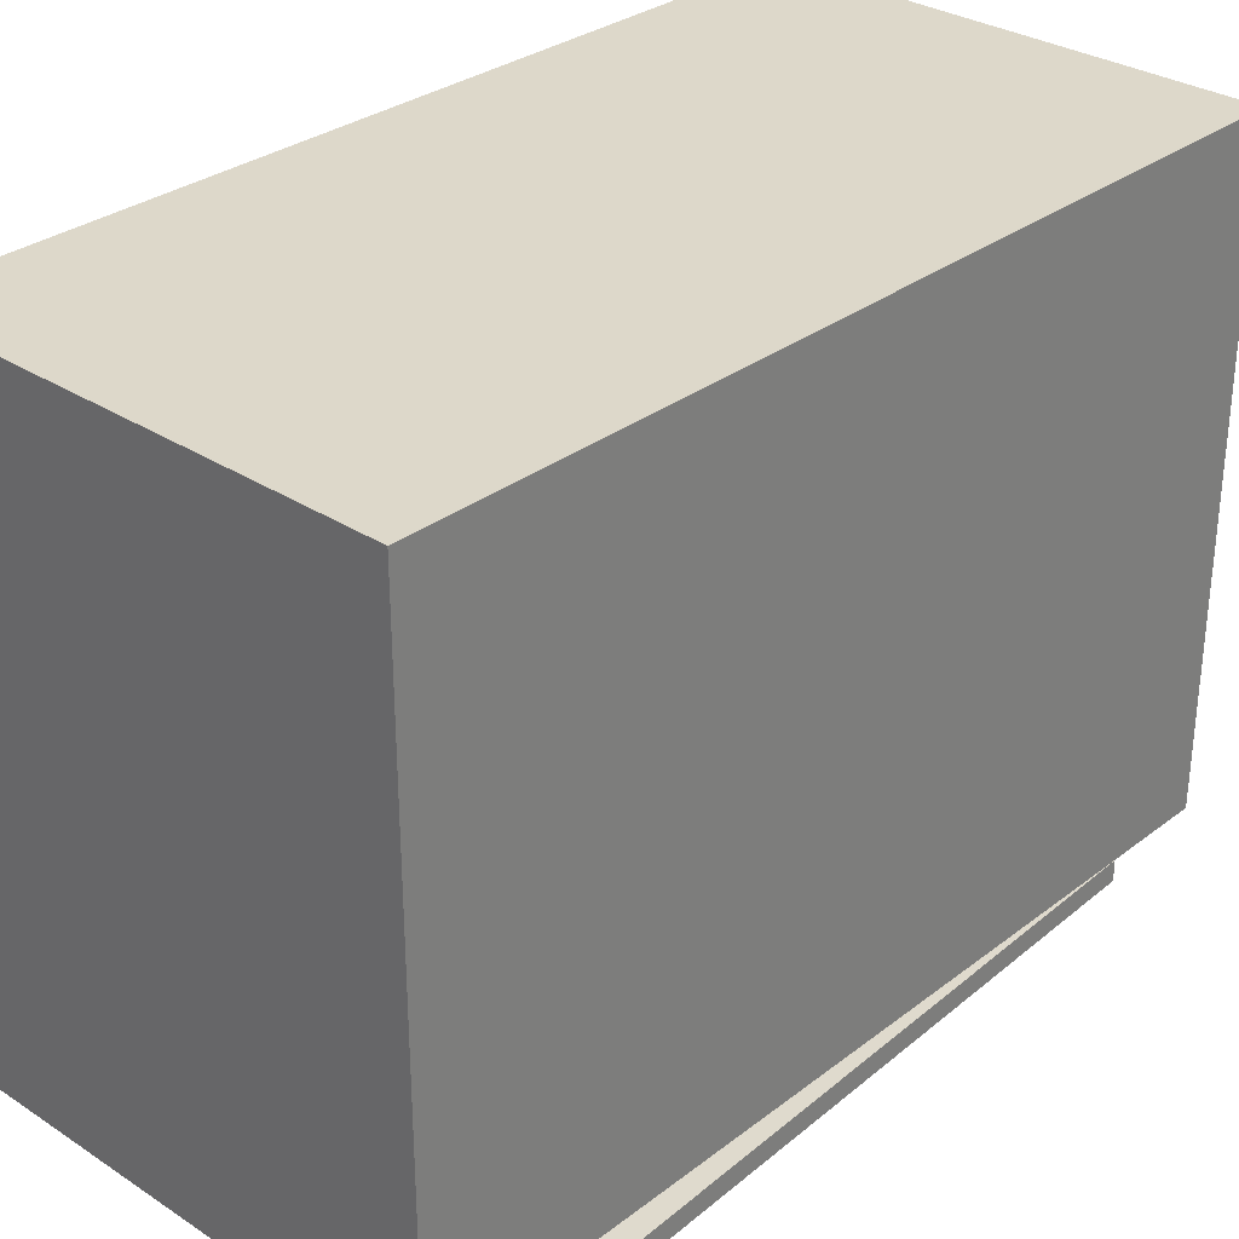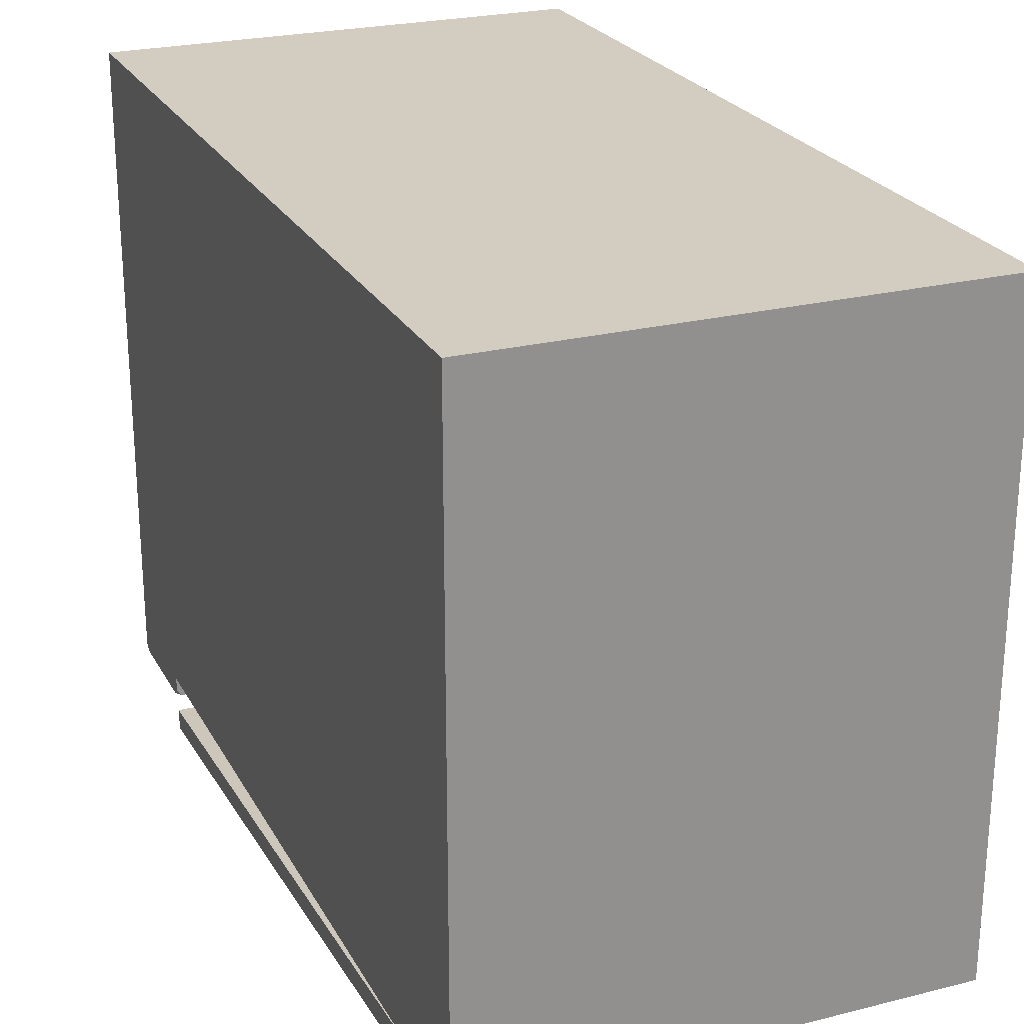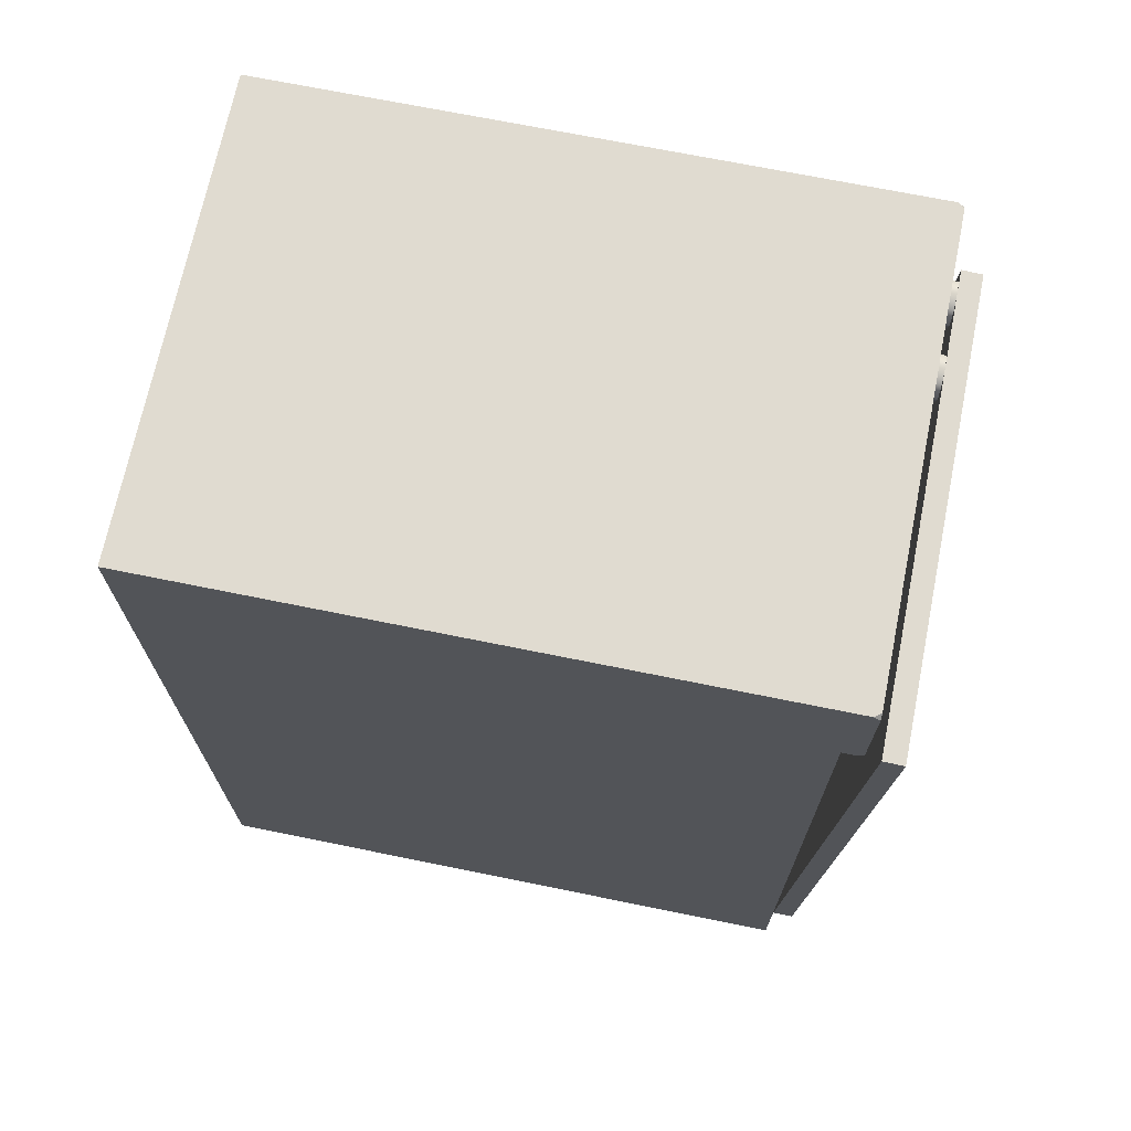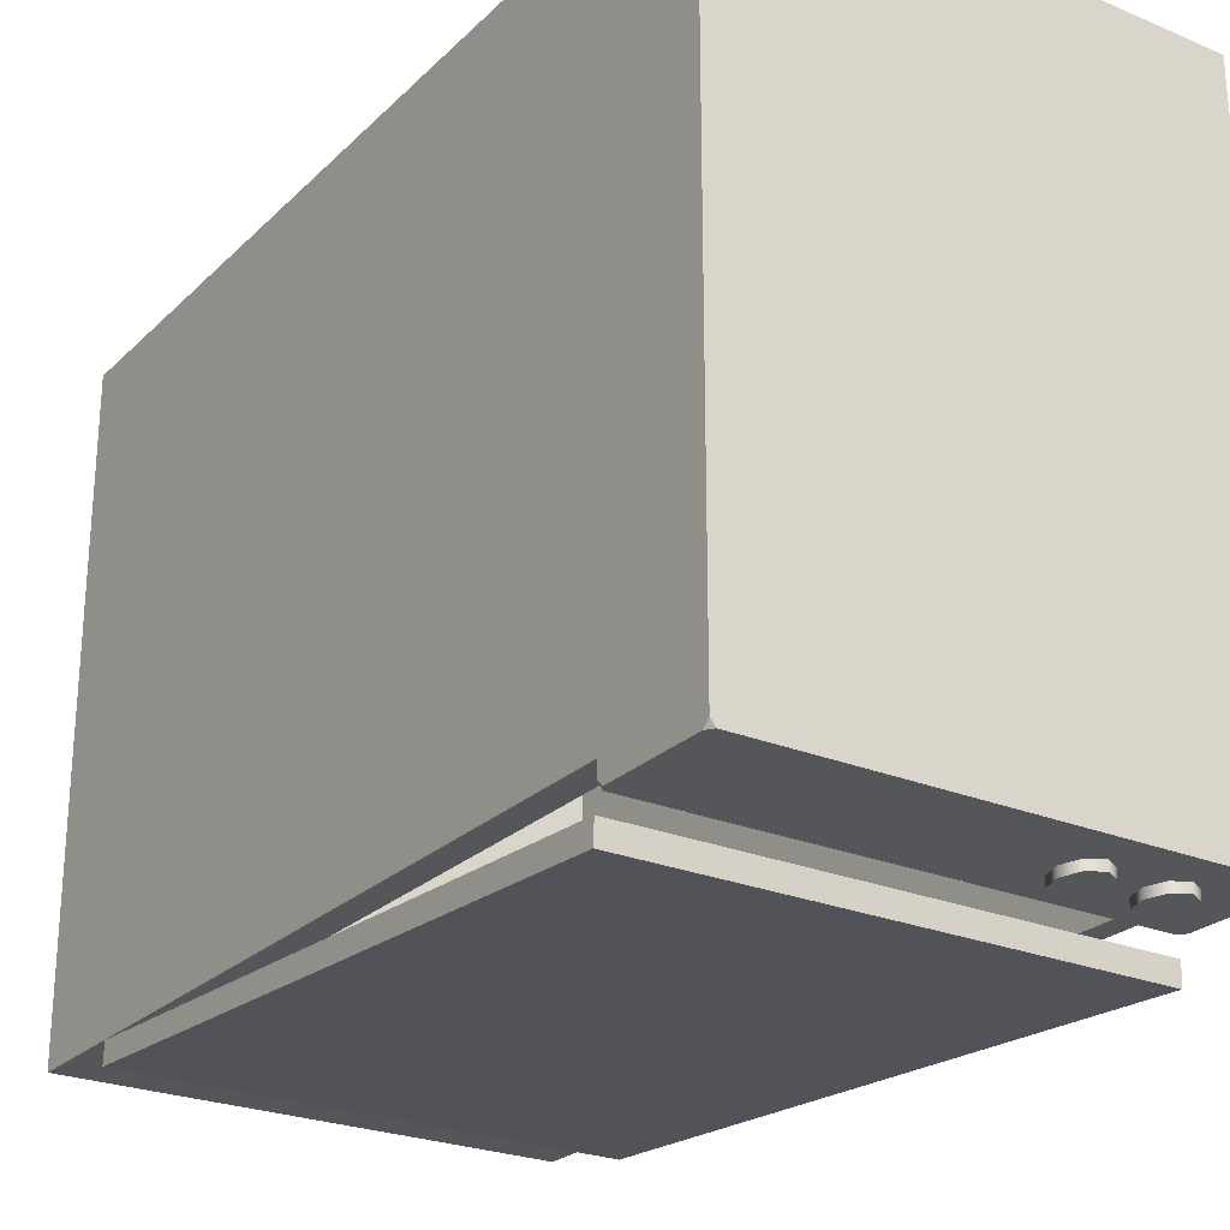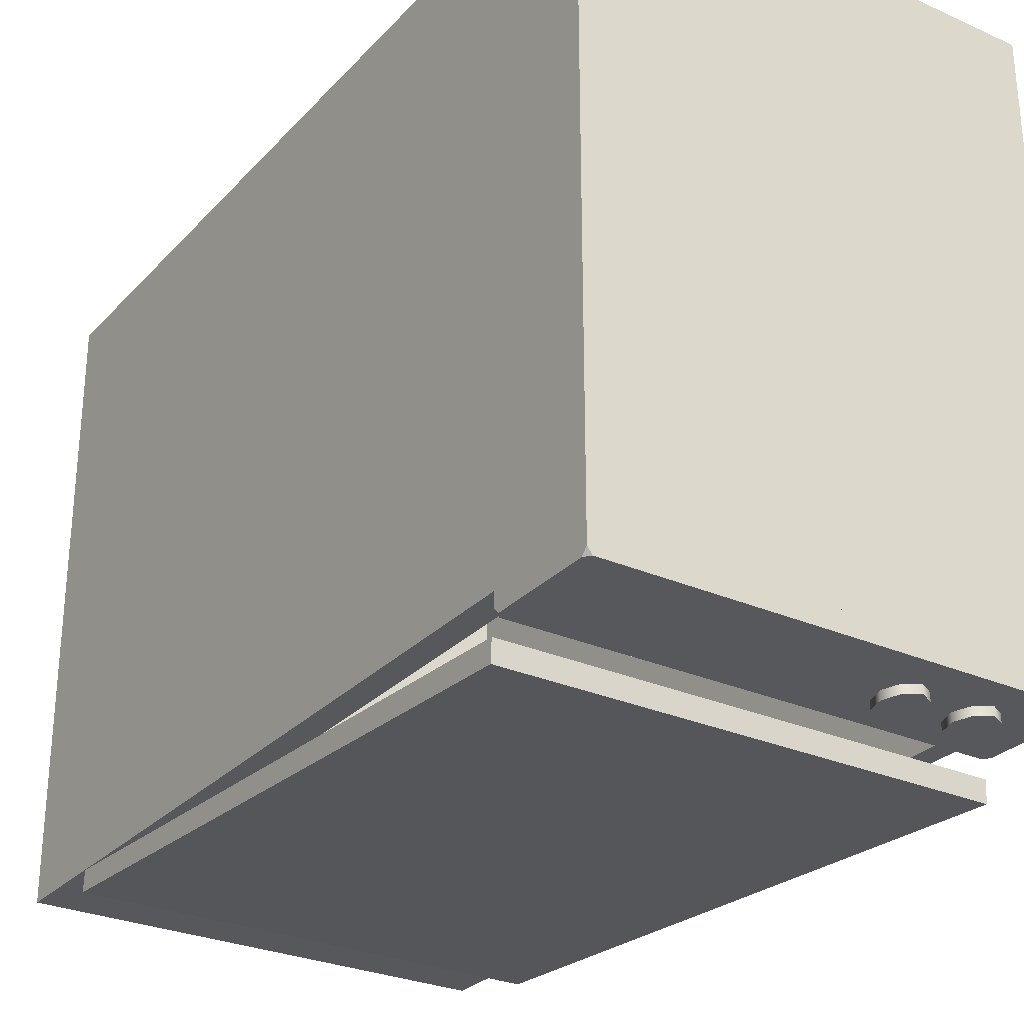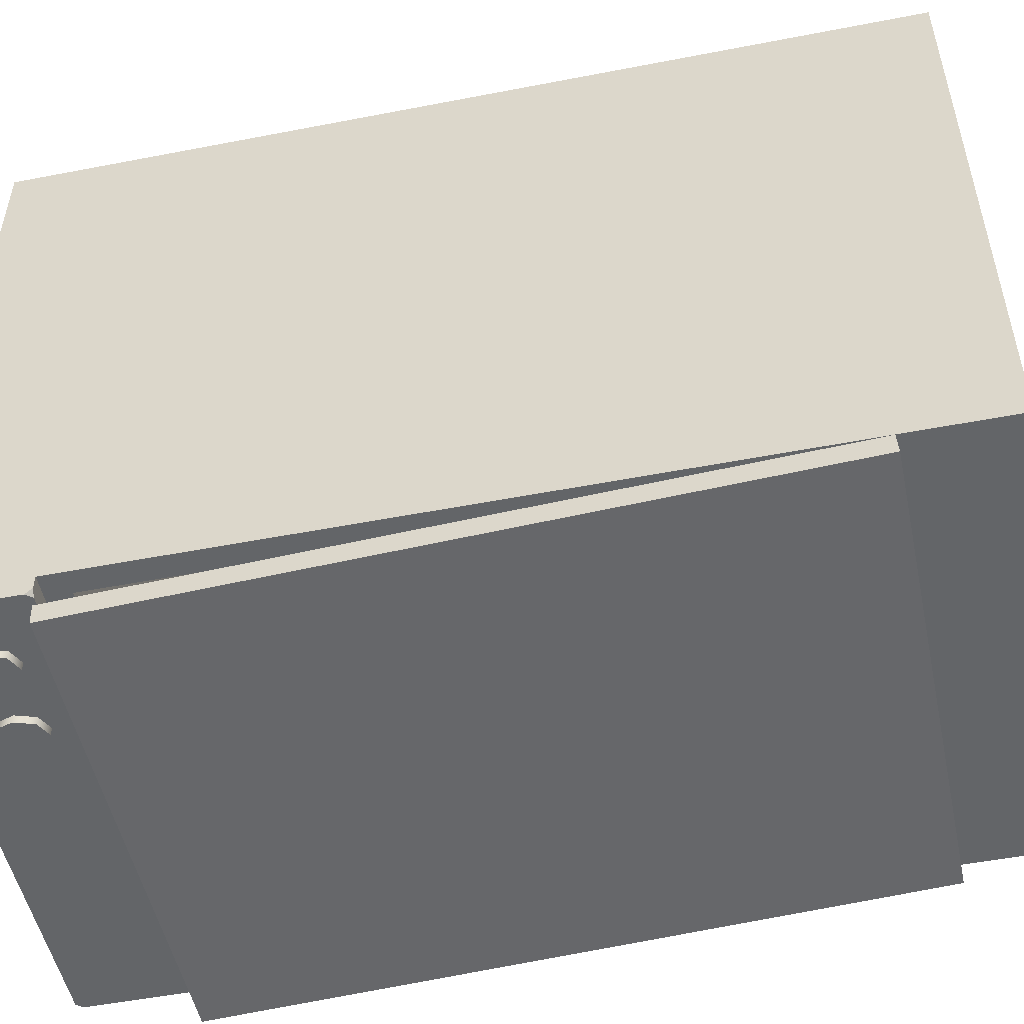
<metadata>
{"format":"obj","ext":"obj","renderer":"f3d","projection":"perspective","resolution":1024,"background":"white","views":[{"elev":31.0,"azim":-137.2,"up":"+Z"},{"elev":24.3,"azim":-22.5,"up":"+Z"},{"elev":70.0,"azim":101.5,"up":"+Y"},{"elev":-25.1,"azim":146.0,"up":"+Z"},{"elev":-28.5,"azim":146.3,"up":"+Z"},{"elev":-51.4,"azim":-78.1,"up":"+Z"}]}
</metadata>
<code>
g PanneauCommande_1
v 328.4 74 934.1
v 328.4 74 935.5
v 305.9 74 934.5
v 328 74 933.5
v 283.9 74 933.5
v 328 74 933.5
v 283.9 74 933.5
v 283.4 74 935.5
v 283.4 74 934.1
v 283.8 74.09 933.5
v 305.9 79.5 933.5
v 328.1 74.09 933.5
v 283.4 74.61 933.5
v 283.4 84.39 933.5
v 283.8 84.91 933.5
v 283.9 85 933.5
v 328 85 933.5
v 328.1 84.91 933.5
v 328.4 84.39 933.5
v 328.4 74.61 933.5
v 328.4 74.52 933.6
v 328.4 79.5 934.5
v 328.4 84.48 933.6
v 328.4 85 934.1
v 328.4 85 935.5
v 305.9 79.5 935.5
v 283.4 85 935.5
v 328 85 933.5
v 305.9 85 934.5
v 283.9 85 933.5
v 283.4 85 934.1
v 283.4 79.5 934.5
v 283.4 74.52 933.6
v 283.4 84.48 933.6
v 328.3 74.2 933.7
v 283.6 74.2 933.7
v 328.3 84.8 933.7
v 283.6 84.8 933.7
f 1 2 3
f 1 3 4
f 5 6 4
f 4 3 7
f 5 4 7
f 8 9 7
f 8 7 3
f 2 8 3
f 6 5 10
f 10 11 12
f 6 10 12
f 13 14 15
f 15 11 10
f 13 15 10
f 16 17 18
f 18 11 15
f 16 18 15
f 19 20 12
f 12 11 18
f 19 12 18
f 2 1 21
f 2 21 22
f 20 19 23
f 23 22 21
f 20 23 21
f 24 25 22
f 24 22 23
f 25 2 22
f 8 2 26
f 2 25 26
f 25 27 26
f 27 8 26
f 25 24 28
f 25 28 29
f 17 16 30
f 30 29 28
f 17 30 28
f 31 27 29
f 31 29 30
f 27 25 29
f 9 8 32
f 9 32 33
f 8 27 32
f 27 31 34
f 27 34 32
f 14 13 33
f 33 32 34
f 14 33 34
f 21 1 35
f 1 4 35
f 4 6 35
f 6 12 35
f 12 20 35
f 20 21 35
f 10 5 36
f 5 7 36
f 7 9 36
f 9 33 36
f 33 13 36
f 13 10 36
f 17 28 37
f 18 17 37
f 19 18 37
f 23 19 37
f 24 23 37
f 28 24 37
f 30 16 38
f 16 15 38
f 15 14 38
f 14 34 38
f 34 31 38
f 31 30 38
g Porte_2
v 328.4 9.742 933.4
v 328.4 9.846 935.3
v 305.9 9.794 934.4
v 283.4 9.742 933.4
v 283.4 9.846 935.3
v 305.9 41.7 931.7
v 283.4 73.65 930
v 328.4 73.65 930
v 328.4 41.75 932.7
v 328.4 73.76 932
v 305.9 41.8 933.7
v 283.4 73.76 932
v 305.9 73.71 931
v 283.4 41.75 932.7
f 39 40 41
f 42 39 41
f 43 42 41
f 40 43 41
f 39 42 44
f 42 45 44
f 45 46 44
f 46 39 44
f 40 39 47
f 39 46 47
f 46 48 47
f 48 40 47
f 43 40 49
f 40 48 49
f 48 50 49
f 50 43 49
f 48 46 51
f 46 45 51
f 45 50 51
f 50 48 51
f 42 43 52
f 43 50 52
f 50 45 52
f 45 42 52
g Corps_3
v 326.9 5.95 992.7
v 326.9 5.95 937.5
v 305.8 5.95 965.1
v 284.6 5.95 937.5
v 284.6 5.95 992.7
v 326.9 39.95 965.1
v 326.9 73.95 937.5
v 326.9 73.95 992.7
v 305.8 39.95 992.7
v 284.6 73.95 992.7
v 305.8 73.95 965.1
v 284.6 73.95 937.5
v 284.6 39.95 965.1
v 285.5 11.15 937.5
v 326 11.15 937.5
v 326 71.75 937.5
v 285.5 71.75 937.5
v 326 71.75 935.4
v 326 11.15 935.4
v 328.4 85 935.4
v 285.5 11.15 935.4
v 283.4 0 995
v 328.4 0 995
v 305.9 42.5 995
v 283.4 0 935.4
v 283.4 85 935.4
v 285.5 71.75 935.4
v 328.4 0 935.4
v 328.4 85 995
v 305.9 0 965.2
v 283.4 42.5 965.2
v 283.4 85 995
v 305.9 85 965.2
v 328.4 42.5 965.2
f 53 54 55
f 54 56 55
f 56 57 55
f 57 53 55
f 54 53 58
f 59 54 58
f 60 59 58
f 53 60 58
f 53 57 61
f 60 53 61
f 62 60 61
f 57 62 61
f 59 60 63
f 64 59 63
f 62 64 63
f 60 62 63
f 57 56 65
f 62 57 65
f 64 62 65
f 56 64 65
f 66 56 67
f 67 56 54
f 66 64 56
f 68 59 69
f 69 59 64
f 68 54 59
f 64 66 69
f 54 68 67
f 68 70 71
f 70 72 71
f 66 67 73
f 74 75 76
f 77 78 73
f 70 69 79
f 68 69 70
f 80 71 72
f 72 70 79
f 73 69 66
f 75 81 76
f 67 71 73
f 71 67 68
f 80 75 82
f 80 73 71
f 77 80 82
f 78 79 73
f 72 79 78
f 77 73 80
f 73 79 69
f 75 74 82
f 74 77 82
f 78 77 83
f 77 74 83
f 74 84 83
f 84 78 83
f 72 78 85
f 78 84 85
f 84 81 85
f 81 72 85
f 80 72 86
f 72 81 86
f 81 75 86
f 75 80 86
f 81 84 76
f 84 74 76
g Cylinder_9_4
v 295.5 77.56 932.7
v 294.9 79.33 932.7
v 296.8 79.33 932.7
v 296.8 76.83 932.7
v 298.1 77.56 932.7
v 298.7 79.33 932.7
v 298.1 81.09 932.7
v 296.8 81.83 932.7
v 295.5 81.09 932.7
v 294.9 79.33 933.7
v 295.5 77.56 933.7
v 296.8 76.83 933.7
v 298.1 77.56 933.7
v 298.7 79.33 933.7
v 298.1 81.09 933.7
v 296.8 81.83 933.7
v 295.5 81.09 933.7
v 296.8 79.33 933.7
f 87 88 89
f 90 87 89
f 91 90 89
f 92 91 89
f 93 92 89
f 94 93 89
f 95 94 89
f 88 95 89
f 96 88 87
f 97 87 90
f 98 90 91
f 99 91 92
f 100 92 93
f 101 93 94
f 102 94 95
f 103 95 88
f 96 87 97
f 97 90 98
f 98 91 99
f 99 92 100
f 100 93 101
f 101 94 102
f 102 95 103
f 103 88 96
f 104 96 97
f 104 97 98
f 104 98 99
f 104 99 100
f 104 100 101
f 104 101 102
f 104 102 103
f 104 103 96
g Cylinder_9_1_5
v 288.6 77.56 932.7
v 288 79.33 932.7
v 289.9 79.33 932.7
v 289.9 76.83 932.7
v 291.2 77.56 932.7
v 291.8 79.33 932.7
v 291.2 81.09 932.7
v 289.9 81.83 932.7
v 288.6 81.09 932.7
v 288 79.33 933.7
v 288.6 77.56 933.7
v 289.9 76.83 933.7
v 291.2 77.56 933.7
v 291.8 79.33 933.7
v 291.2 81.09 933.7
v 289.9 81.83 933.7
v 288.6 81.09 933.7
v 289.9 79.33 933.7
f 105 106 107
f 108 105 107
f 109 108 107
f 110 109 107
f 111 110 107
f 112 111 107
f 113 112 107
f 106 113 107
f 114 106 105
f 115 105 108
f 116 108 109
f 117 109 110
f 118 110 111
f 119 111 112
f 120 112 113
f 121 113 106
f 114 105 115
f 115 108 116
f 116 109 117
f 117 110 118
f 118 111 119
f 119 112 120
f 120 113 121
f 121 106 114
f 122 114 115
f 122 115 116
f 122 116 117
f 122 117 118
f 122 118 119
f 122 119 120
f 122 120 121
f 122 121 114

</code>
